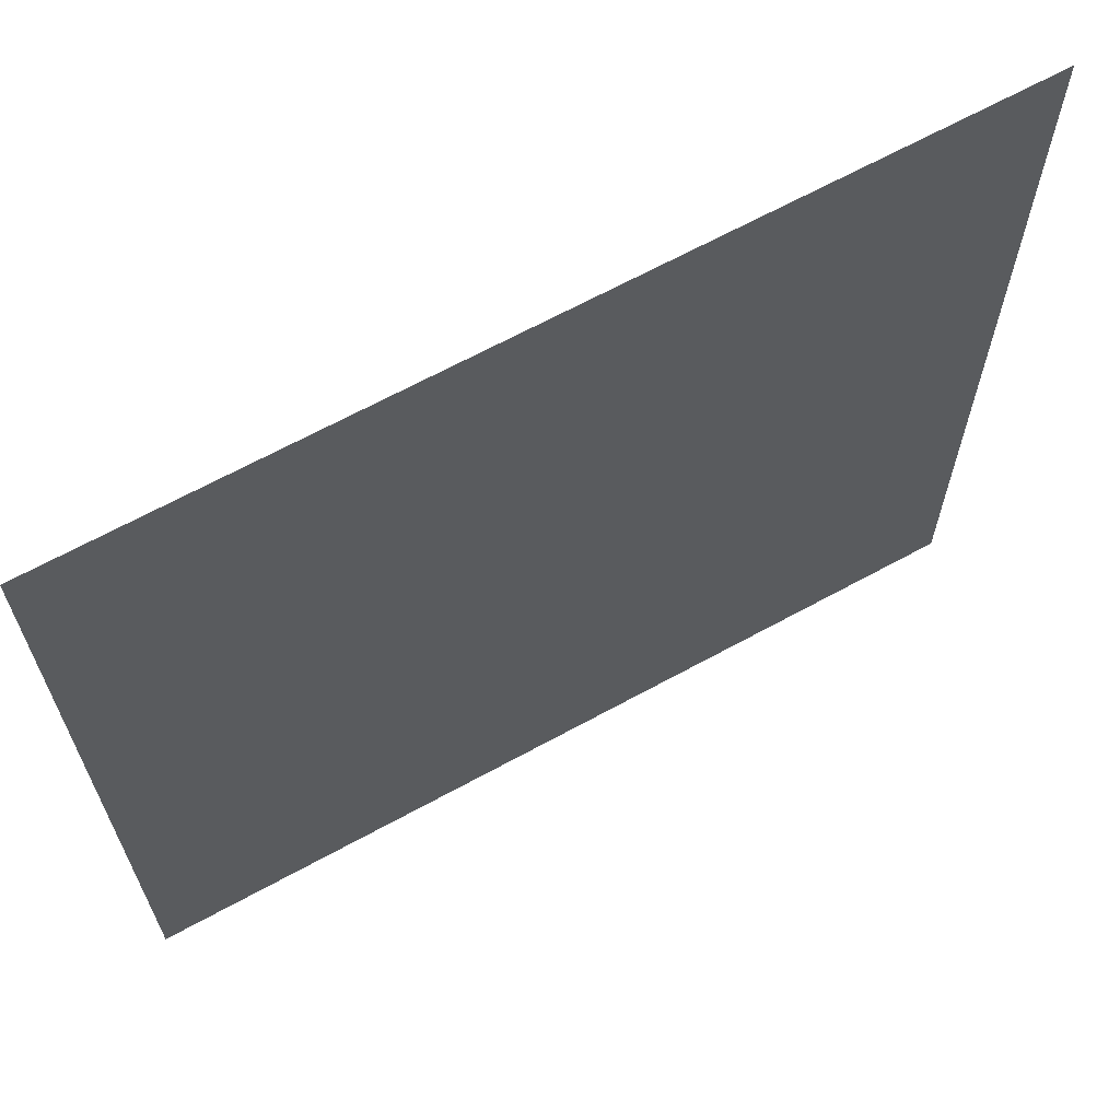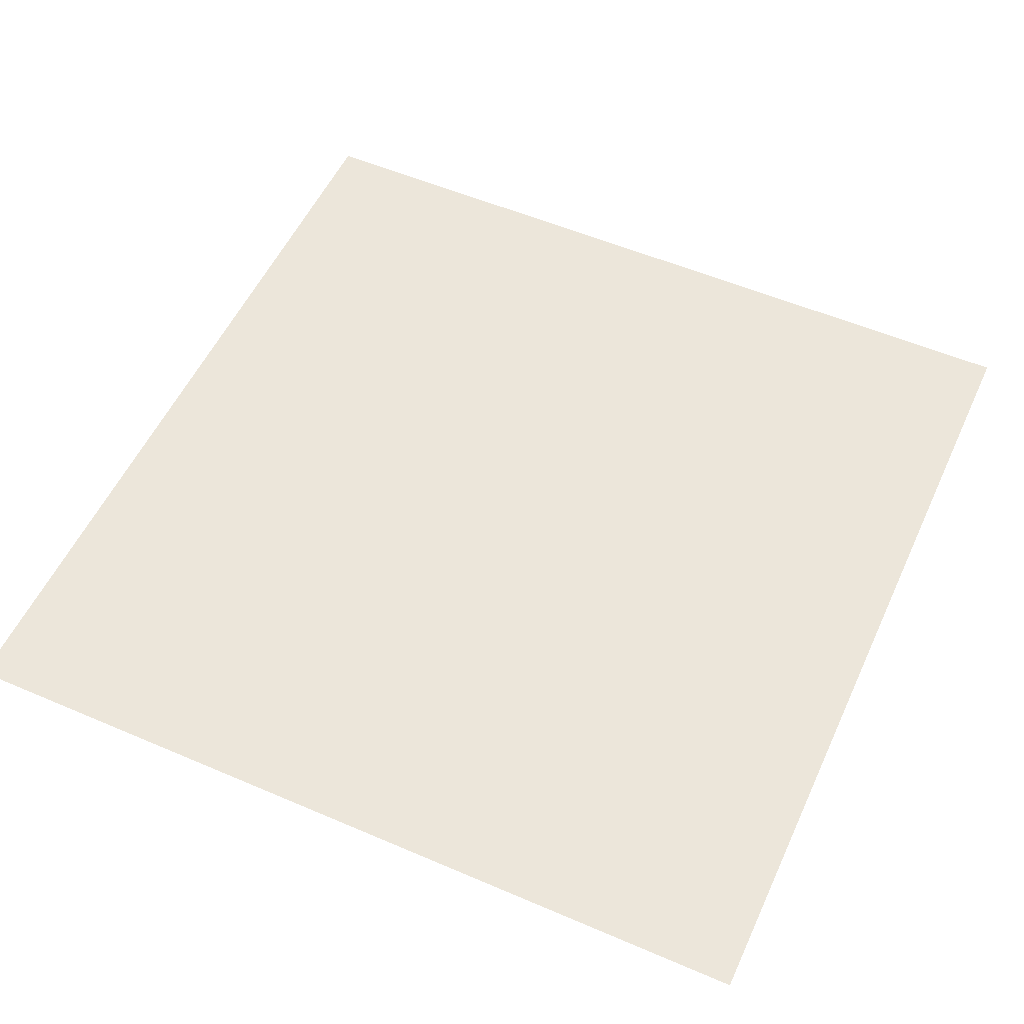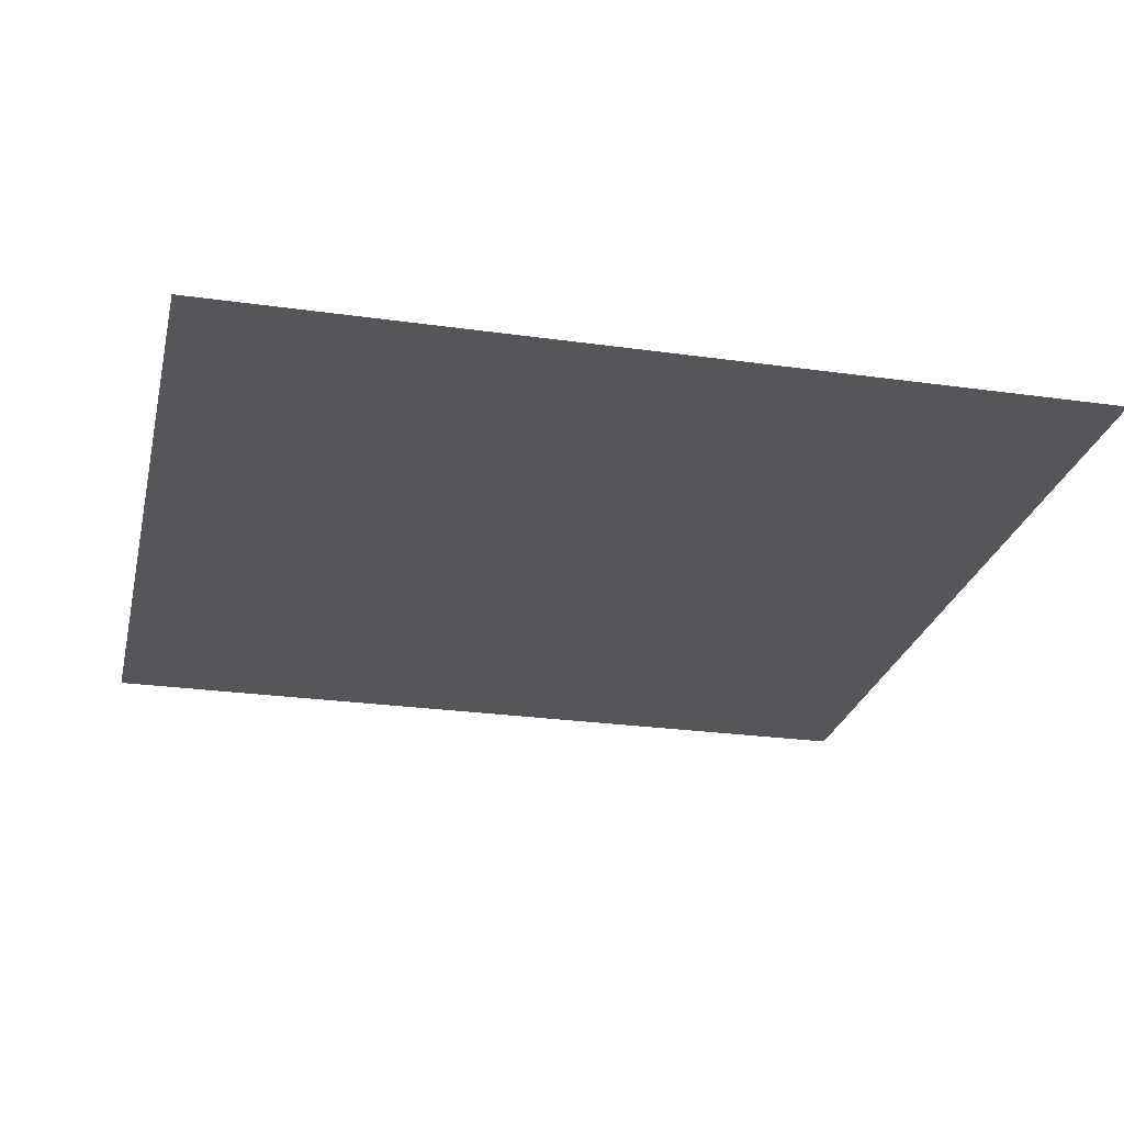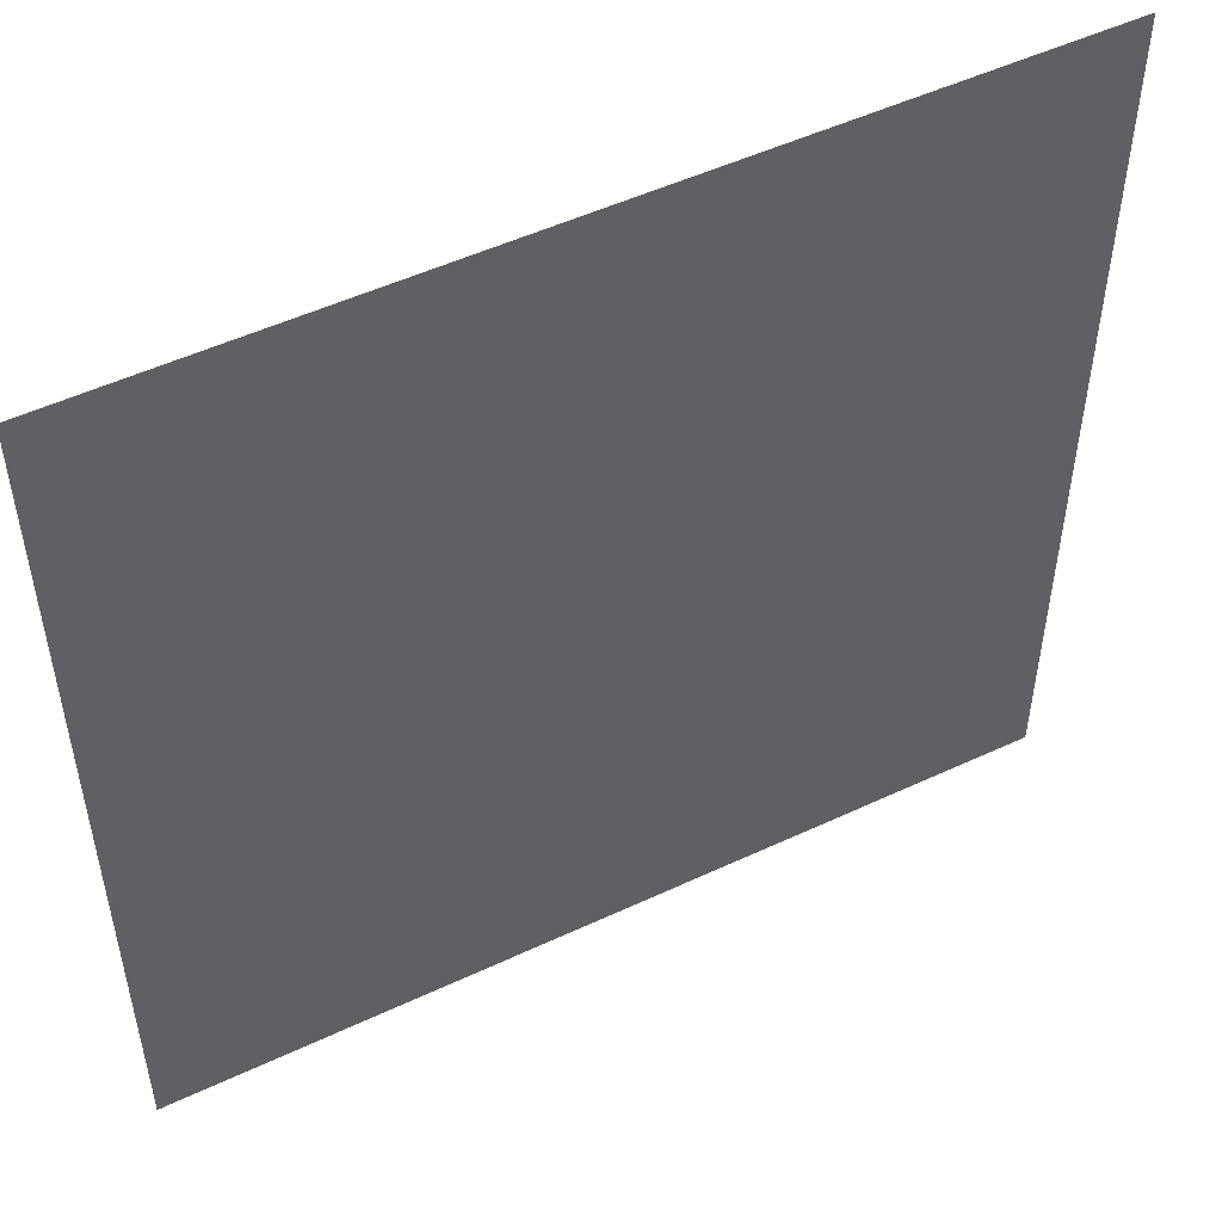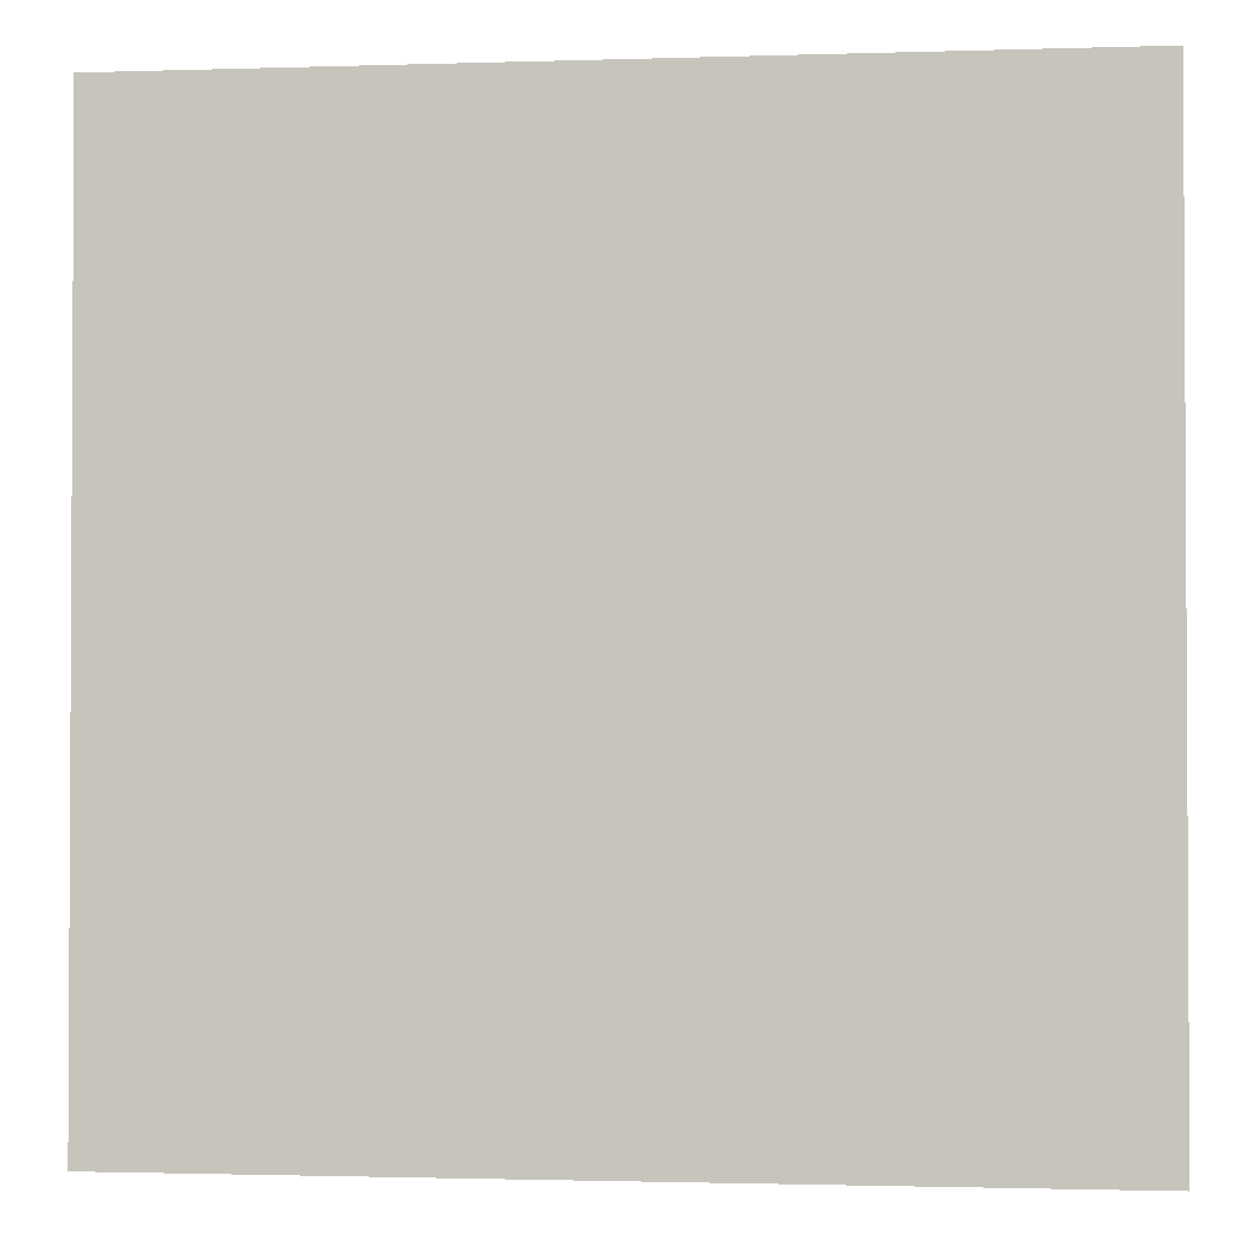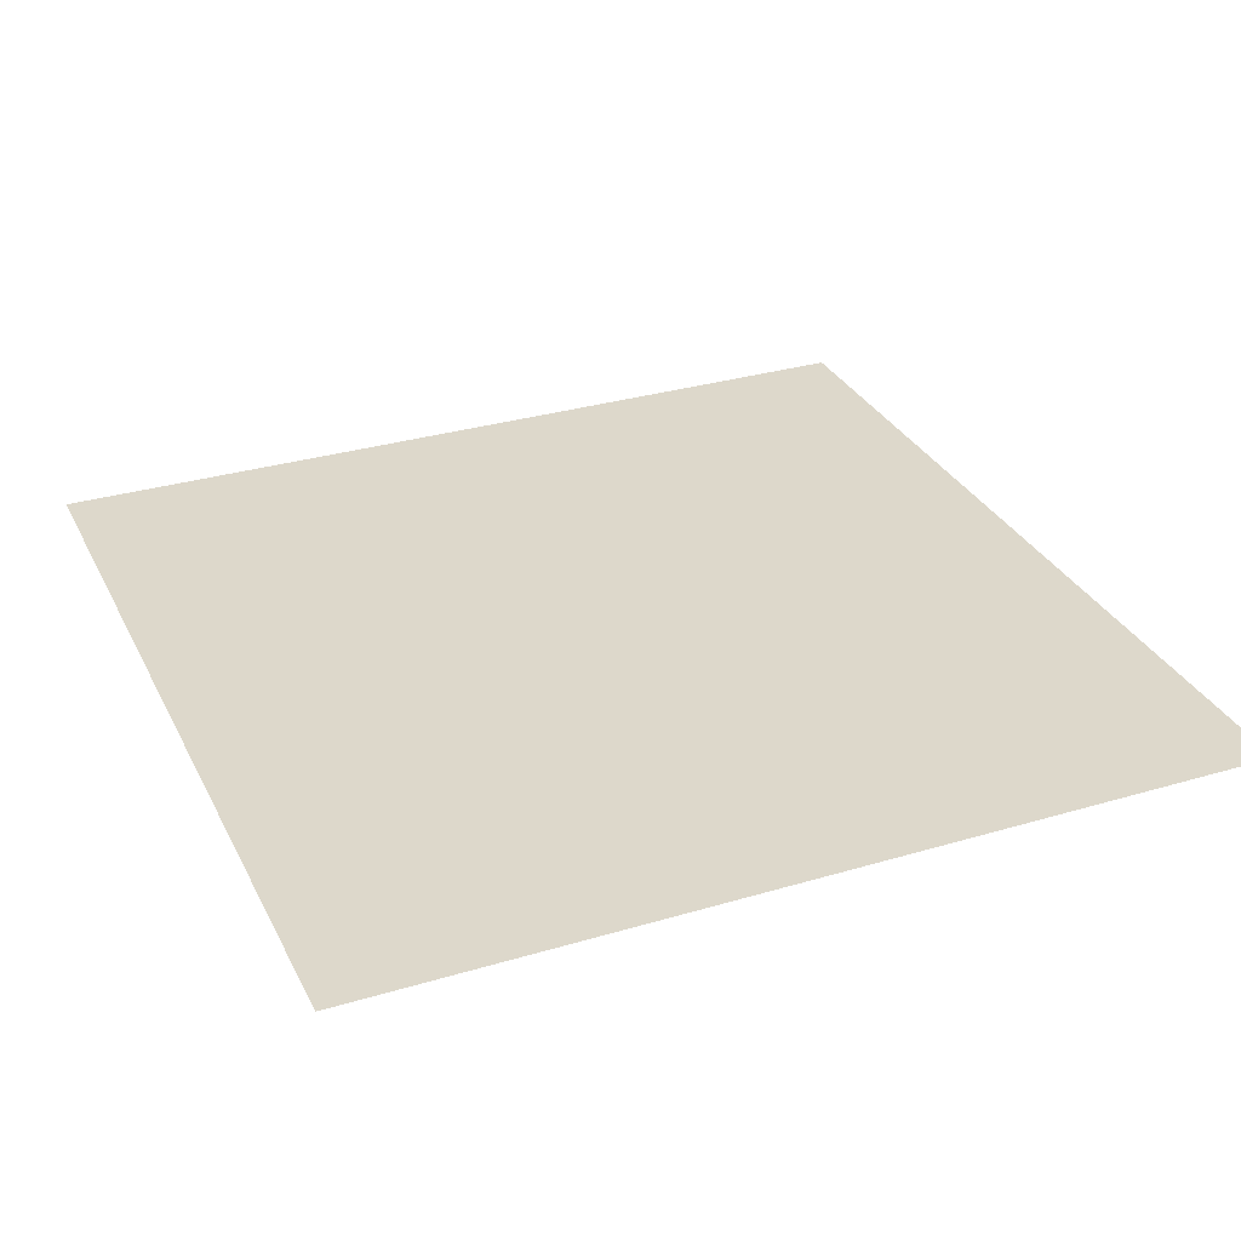
<metadata>
{"format":"obj","ext":"obj","renderer":"f3d","projection":"perspective","resolution":1024,"background":"white","views":[{"elev":66.3,"azim":-28.8,"up":"+Z"},{"elev":54.3,"azim":-65.5,"up":"+Y"},{"elev":-25.7,"azim":77.3,"up":"+Y"},{"elev":51.3,"azim":153.0,"up":"+Z"},{"elev":-1.8,"azim":6.6,"up":"+Z"},{"elev":31.2,"azim":67.0,"up":"+Y"}]}
</metadata>
<code>
o GC_Face
v -0.5 -0.5 -0.5
v 0.5 -0.5 -0.5
v 0.5 -0.5 0.5
v -0.5 -0.5 0.5
f 3 4 1
f 3 1 2

</code>
